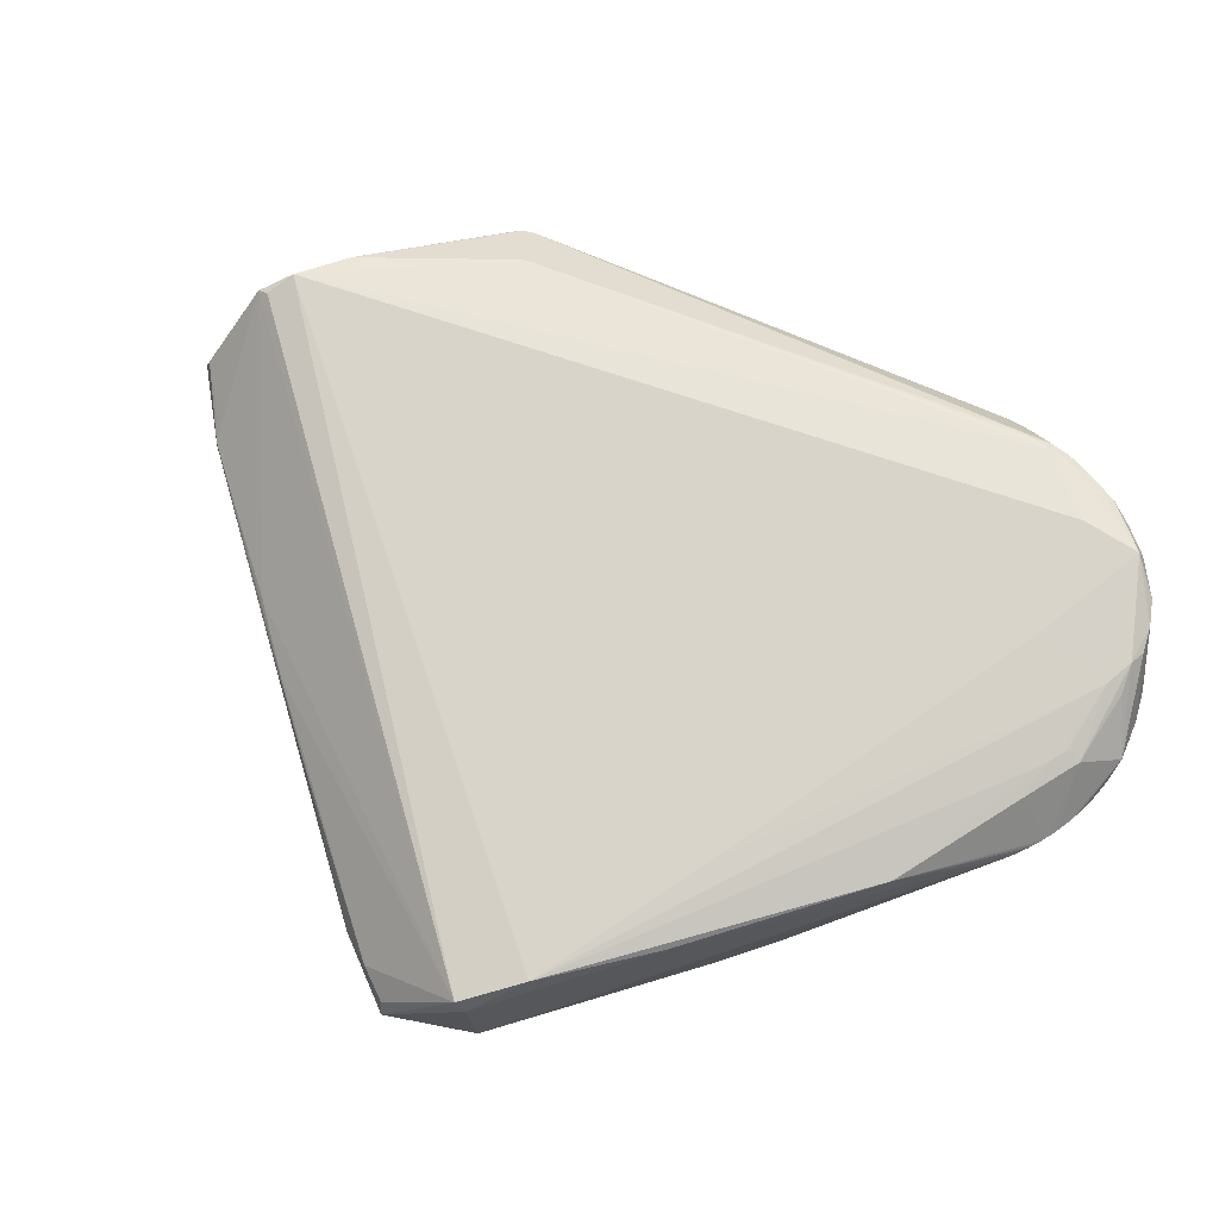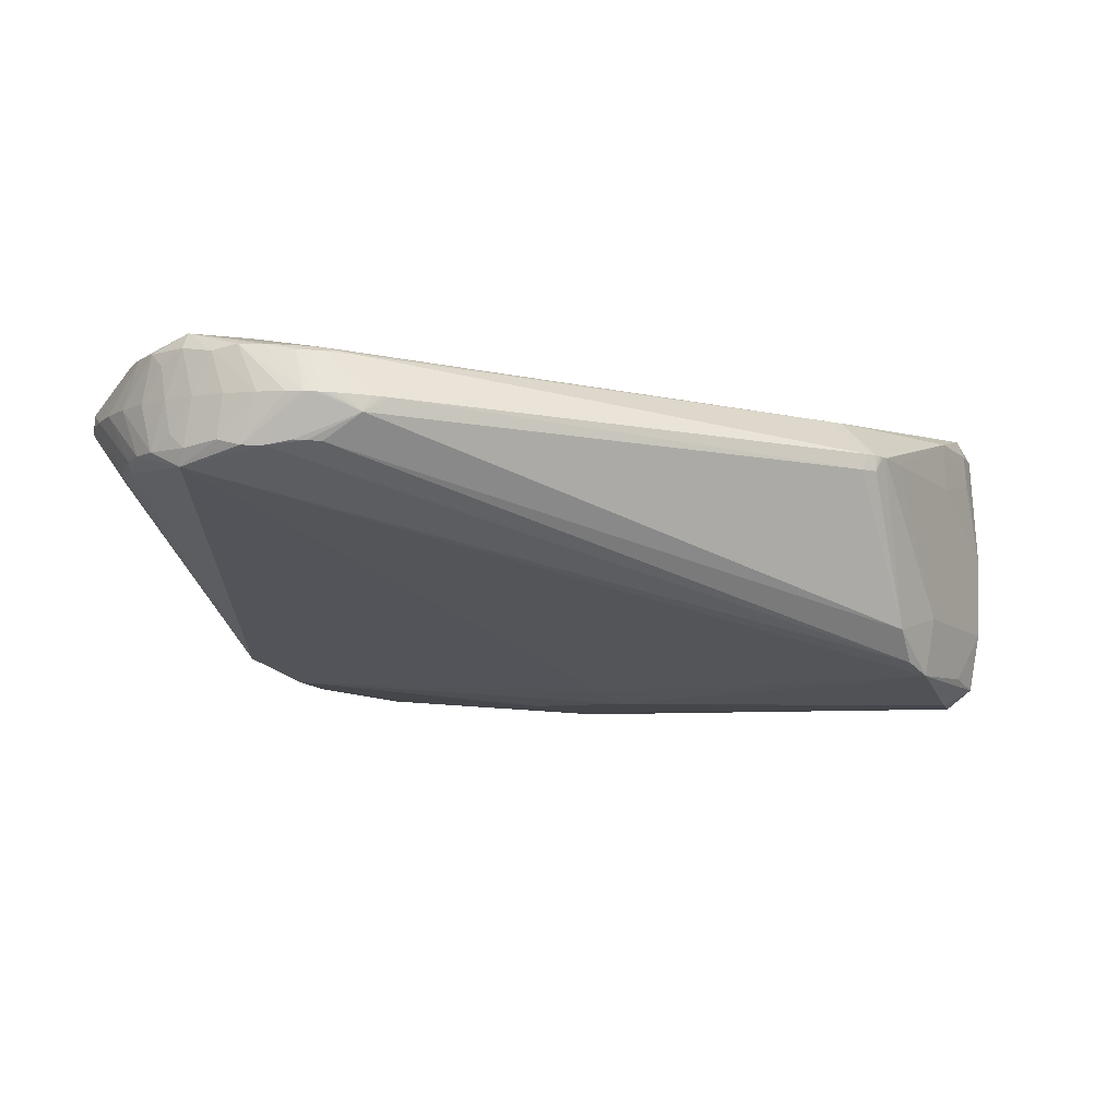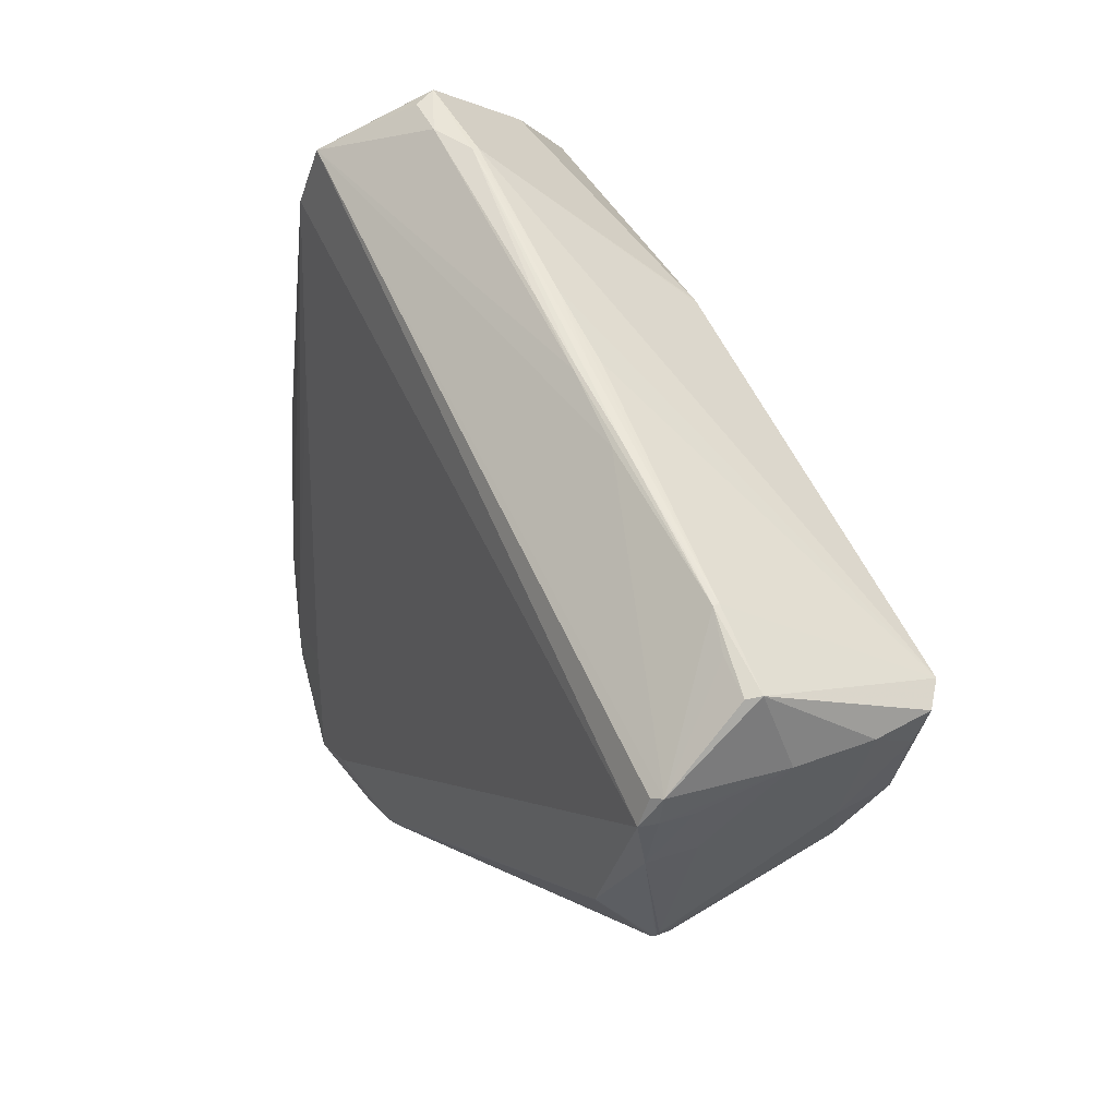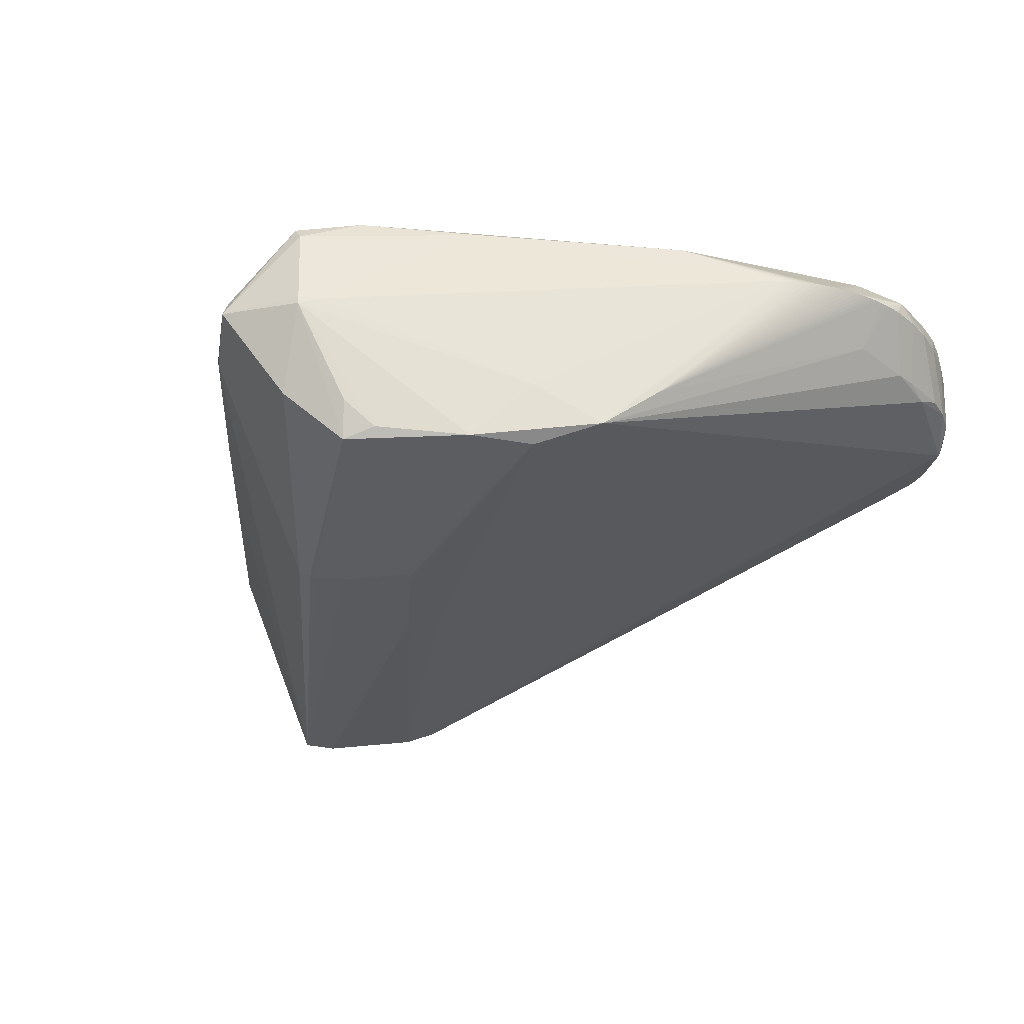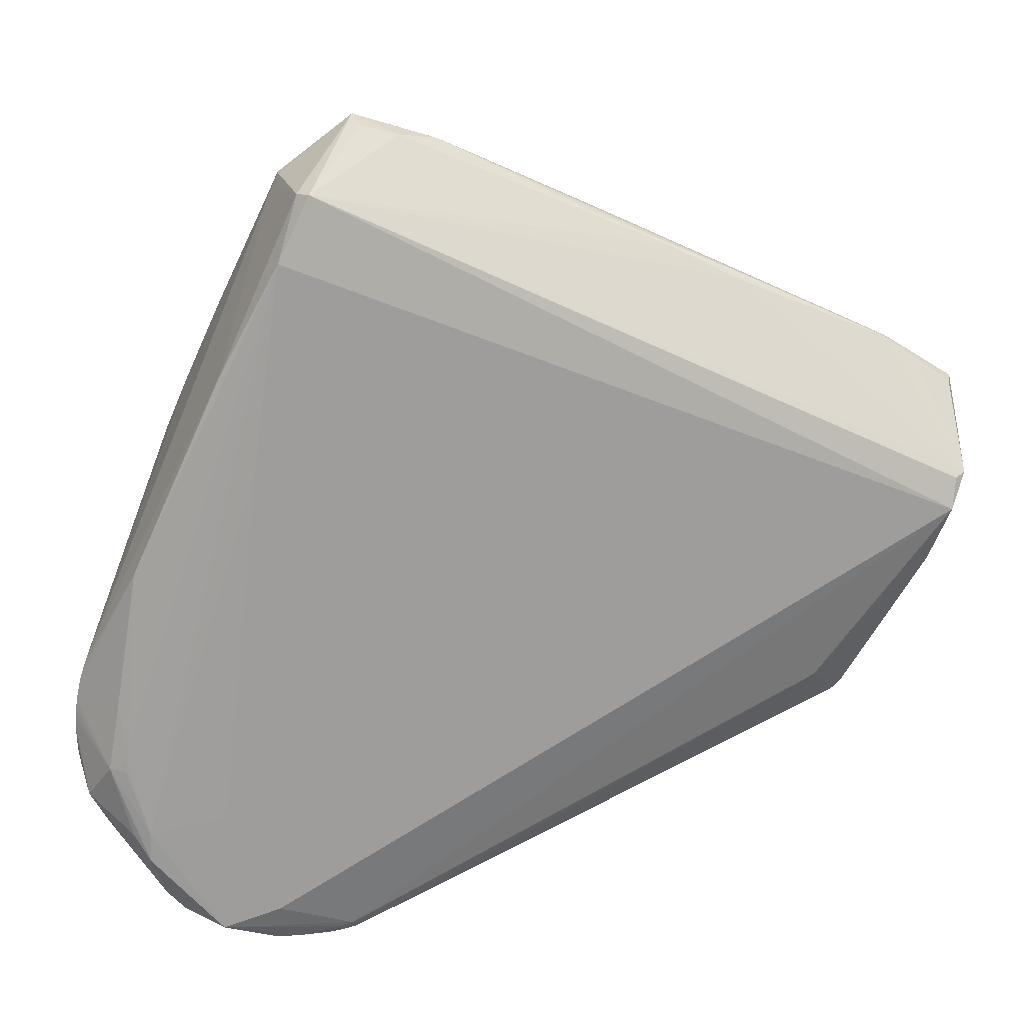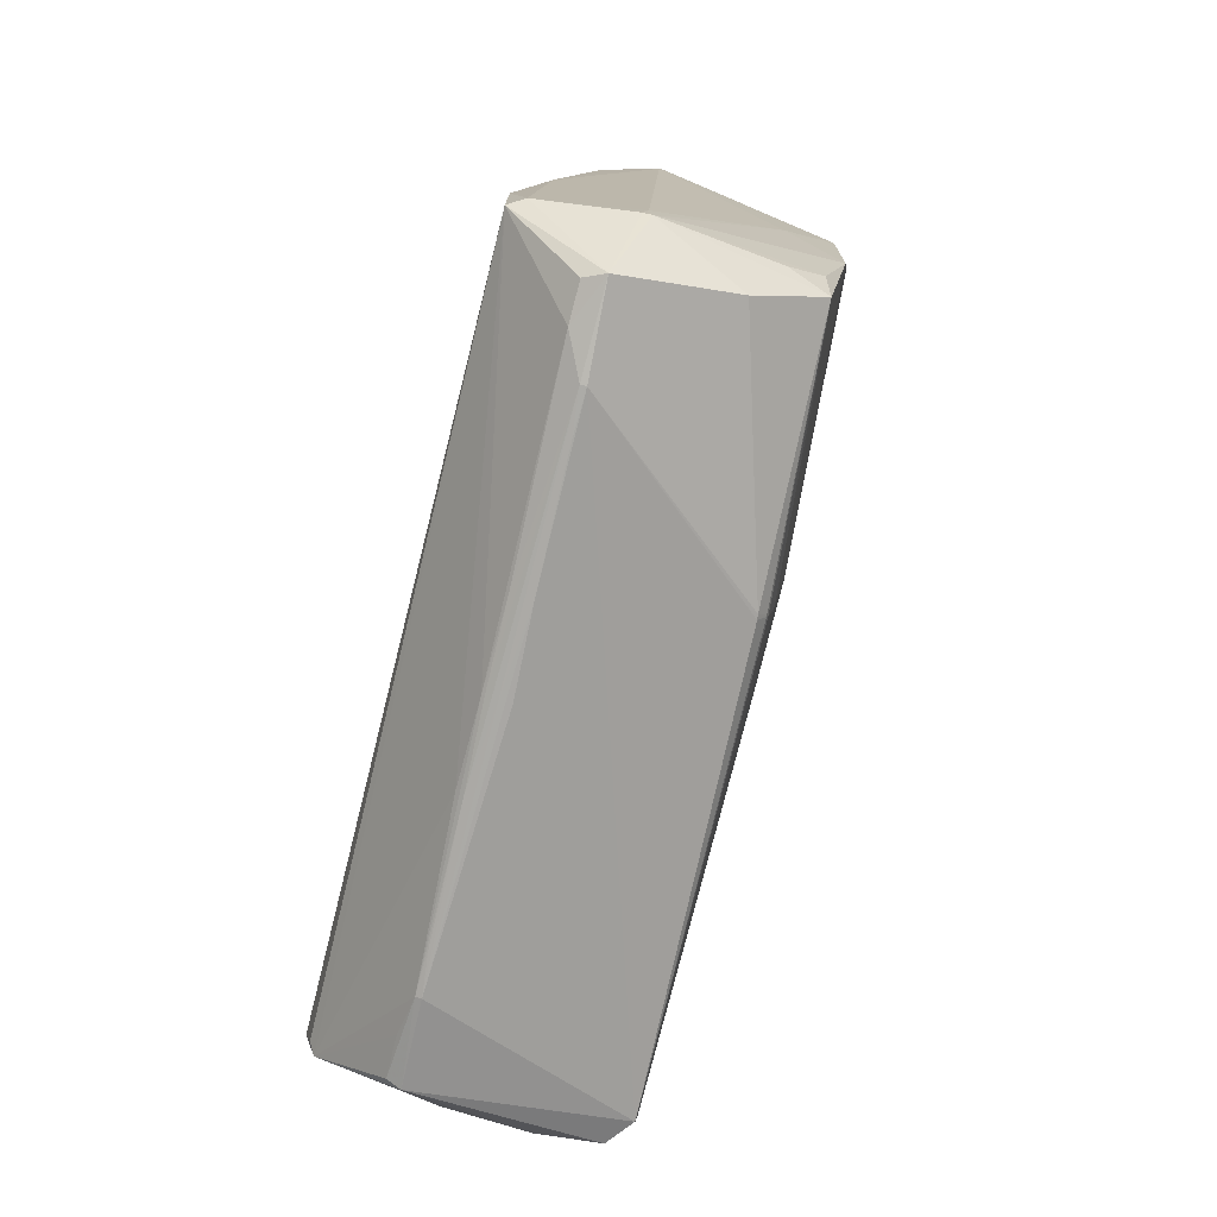
<metadata>
{"format":"obj","ext":"obj","renderer":"f3d","projection":"perspective","resolution":1024,"background":"white","views":[{"elev":77.4,"azim":-131.3,"up":"+Z"},{"elev":-11.7,"azim":5.9,"up":"+Z"},{"elev":32.7,"azim":65.6,"up":"+Y"},{"elev":-28.9,"azim":-117.2,"up":"+Z"},{"elev":18.4,"azim":-6.3,"up":"+Y"},{"elev":78.7,"azim":108.1,"up":"+Y"}]}
</metadata>
<code>
v -0.2035 -0.6071 0.1609
v -0.2242 -0.6136 0.1646
v -0.2371 -0.6198 0.06728
v -0.2364 -0.6231 0.1618
v -0.2528 -0.6237 0.06779
v -0.2517 -0.6267 0.1623
v -0.2656 -0.6288 0.1628
v -0.2994 -0.627 0.1703
v -0.3465 -0.6222 0.07145
v -0.355 -0.6211 0.1664
v -0.4022 -0.6005 0.08473
v -0.415 -0.5928 0.1589
v -0.4465 -0.5631 0.07071
v -0.4489 -0.559 0.1779
v -0.4665 -0.5157 0.06454
v -0.4639 -0.5153 0.1878
v -0.4911 -0.4661 0.07429
v -0.4629 -0.4806 0.1894
v 0.4265 -0.139 -0.1145
v 0.4426 -0.1357 0.155
v -0.08718 0.2499 0.07965
v 0.3652 -0.2524 -0.1118
v 0.004004 -0.09235 -0.1171
v -0.02757 0.09861 -0.1164
v -0.0272 0.09322 -0.1178
v -0.5039 -0.4057 0.1778
v -0.4855 -0.4003 0.1834
v -0.4833 -0.3861 0.1837
v -0.4804 -0.3719 0.184
v -0.4917 -0.3347 0.1792
v -0.4664 -0.1791 0.1799
v -0.2809 0.2306 0.1836
v 0.2791 -0.3489 0.1463
v 0.2929 -0.341 0.1459
v -0.5076 -0.4009 0.08348
v -0.433 -0.08551 -0.067
v -0.1705 0.2778 0.1102
v 0.4121 0.004342 0.0803
v 0.3345 0.05392 0.07388
v -0.2976 0.2346 0.08653
v -0.2662 -0.6259 0.06825
v -0.2973 -0.6248 0.06332
v -0.322 0.1445 -0.07479
v -0.1685 -0.6177 0.112
v -0.1768 -0.6214 0.1122
v -0.1852 -0.6249 0.1125
v -0.1945 -0.6276 0.09492
v -0.2024 -0.631 0.113
v -0.2112 -0.6335 0.1132
v -0.2405 -0.6151 0.1683
v -0.22 -0.6358 0.1135
v -0.2282 -0.6376 0.1138
v -0.2559 -0.6192 0.1688
v -0.2352 -0.6389 0.114
v -0.2428 -0.64 0.1143
v -0.2689 -0.6218 0.1692
v -0.2532 -0.6412 0.1147
v -0.2715 -0.6407 0.1154
v -0.3028 -0.6366 0.1167
v -0.3399 -0.6283 0.1184
v -0.3264 -0.6266 0.1713
v -0.321 -0.6253 0.06423
v -0.3755 -0.6152 0.1201
v -0.4092 -0.5976 0.1218
v -0.3896 -0.6067 0.1743
v -0.385 -0.6078 0.06716
v -0.4402 -0.5757 0.1236
v -0.4682 -0.55 0.1254
v -0.4294 -0.581 0.1765
v -0.4261 -0.5842 0.06937
v 0.3216 -0.3816 0.09921
v 0.324 -0.3802 0.09916
v -0.4925 -0.5209 0.1271
v -0.5116 -0.4919 0.1286
v -0.4648 -0.5336 0.1791
v -0.4633 -0.5385 0.07201
v -0.524 -0.4668 0.1297
v -0.5304 -0.4481 0.1483
v -0.4818 -0.4855 0.181
v -0.4836 -0.4885 0.0741
v 0.3286 -0.3758 0.08127
v 0.3281 -0.3773 0.09908
v 0.3952 -0.228 -0.05791
v 0.384 -0.2222 -0.1226
v 0.356 -0.2871 -0.0797
v -0.2982 0.235 0.07753
v -0.3087 0.2121 0.08415
v -0.5377 -0.4225 0.1314
v -0.5363 -0.4296 0.1312
v -0.5347 -0.4366 0.1309
v 0.4166 -0.08126 -0.1419
v 0.4103 -0.1177 -0.1426
v 0.4435 -0.09415 -0.1215
v -0.2571 0.2309 -0.02066
v -0.3093 0.1776 -0.04179
v -0.2967 0.1717 -0.08593
v 0.4007 -0.2315 0.08226
v 0.3565 -0.3284 0.09926
v 0.4165 -0.1995 0.1003
v 0.4582 -0.102 0.02996
v 0.4147 -0.202 0.1538
v 0.4444 -0.1344 0.1188
v -0.5383 -0.3365 0.1337
v -0.537 -0.3294 0.1338
v -0.2183 0.2977 0.09068
v -0.1296 0.2689 0.08022
v -0.129 0.2695 0.08649
v -0.3678 0.03961 0.1929
v -0.5415 -0.3651 0.133
v -0.4844 -0.3932 0.1836
v -0.5418 -0.3723 0.1329
v -0.4054 -0.01278 -0.0213
v -0.4582 -0.1452 -0.02272
v -0.5318 -0.3084 0.1341
v -0.5296 -0.3015 0.1342
v -0.5337 -0.3154 0.134
v 0.3192 -0.3829 0.09927
v -0.3866 -0.02165 -0.08752
v 0.3263 -0.3786 0.09911
v -0.5413 -0.3939 0.1323
v -0.5417 -0.3867 0.1325
v 0.4548 -0.09972 -0.05686
v 0.4397 -0.1321 -0.05713
v -0.541 -0.3579 0.1332
v -0.5418 -0.3795 0.1327
v -0.4864 -0.4073 0.1833
v -0.07144 -0.0155 -0.1213
v -0.07448 -0.01408 -0.1211
v -0.522 -0.2813 0.1345
v -0.5394 -0.3436 0.1335
v -0.5403 -0.3508 0.1334
v 0.2031 0.1088 0.09072
v 0.3307 -0.3751 0.09903
v -0.5389 -0.4154 0.1316
v 0.3134 -0.3846 0.08163
v -0.3709 0.04984 -0.08625
v 0.1239 0.1525 0.07677
v 0.03918 0.1915 0.07167
v 0.005625 -0.04941 -0.1253
v 0.02439 -0.05812 -0.1261
v -0.008816 -0.0234 -0.1241
v -0.02337 0.1117 -0.1089
v -0.02619 0.09797 -0.1166
v -0.01853 0.1095 -0.1098
v -0.5399 -0.4083 0.1319
v -0.5355 -0.3224 0.1339
v -0.5407 -0.4011 0.1321
v -0.4856 -0.461 0.1818
v -0.04254 0.06016 -0.1204
v -0.04384 0.06076 -0.1203
v 0.4557 -0.01536 0.06268
v 0.3765 0.03468 0.06705
v 0.3764 0.03372 0.0733
v 0.4506 -0.01796 0.07863
v -0.5273 -0.2947 0.1343
v -0.5247 -0.288 0.1344
v 0.1231 0.1489 0.09246
v 0.2083 0.1127 0.08187
v 0.1237 0.1506 0.08927
v -0.2103 0.2889 0.1122
v -0.3016 0.2257 0.08827
v 0.03894 0.1885 0.09434
v -0.08429 0.005033 -0.1203
v -0.08508 -0.008659 -0.1206
v 0.3326 -0.3732 0.09901
v -0.08696 -0.001715 -0.1203
v -0.07989 0.01148 -0.1203
v 0.1227 0.1512 0.06424
v -0.3857 -0.6006 0.1921
v -0.3328 -0.584 0.1905
v -0.3224 -0.5815 0.1902
v -0.356 -0.5558 0.1922
v -0.3788 -0.4624 0.1955
v -0.4819 -0.379 0.1838
v -0.2751 -0.3925 0.1933
v -0.3326 -0.05611 0.2043
v -0.3024 0.1632 0.2089
v -0.01545 -0.171 0.1891
v 0.1123 -0.1497 0.1847
v -0.2685 0.2322 0.1996
v 0.4348 -0.1398 0.1725
v 0.4401 -0.1062 0.1633
v 0.4514 -0.1021 0.155
v 0.3344 -0.3712 0.09899
v 0.3362 -0.369 0.09898
v 0.3378 -0.3668 0.09897
v 0.3394 -0.3645 0.09898
v 0.3407 -0.3621 0.09899
v -0.3912 -0.5968 0.04986
f 180 177 181
f 181 177 179
f 92 93 84
f 182 180 181
f 181 179 172
f 19 84 93
f 47 85 135
f 135 44 47
f 142 96 94
f 105 106 94
f 94 106 142
f 94 86 105
f 96 86 94
f 15 36 189
f 113 36 35
f 180 182 183
f 100 151 183
f 183 182 181
f 105 86 40
f 43 96 136
f 136 86 43
f 136 36 112
f 112 86 136
f 153 151 152
f 132 183 153
f 180 183 132
f 105 180 160
f 160 37 105
f 180 37 160
f 173 18 169
f 173 172 177
f 169 172 173
f 169 18 16
f 16 18 26
f 178 179 177
f 178 172 179
f 169 171 170
f 170 172 169
f 170 171 181
f 181 172 170
f 189 84 22
f 22 42 189
f 22 84 85
f 84 19 83
f 19 123 83
f 85 84 83
f 122 19 93
f 122 123 19
f 122 151 100
f 93 151 122
f 81 135 85
f 135 81 71
f 71 33 1
f 142 106 144
f 92 84 140
f 13 15 189
f 35 36 17
f 36 15 17
f 36 113 115
f 42 41 57
f 154 151 153
f 154 183 151
f 100 183 20
f 181 101 20
f 20 183 181
f 32 180 105
f 105 40 32
f 177 180 32
f 40 161 32
f 95 86 96
f 96 43 95
f 95 43 86
f 138 152 168
f 107 106 105
f 105 37 107
f 157 37 180
f 180 132 157
f 157 132 153
f 177 18 176
f 176 173 177
f 18 173 176
f 26 18 126
f 177 31 29
f 29 174 177
f 30 29 31
f 174 29 30
f 177 172 175
f 175 178 177
f 172 178 175
f 42 22 5
f 5 41 42
f 47 41 5
f 189 9 66
f 60 9 59
f 59 10 60
f 60 10 63
f 63 66 60
f 60 66 9
f 98 101 188
f 98 99 101
f 188 83 98
f 97 83 123
f 123 122 97
f 99 98 97
f 97 98 83
f 100 99 97
f 97 122 100
f 44 135 117
f 135 71 117
f 117 71 1
f 136 96 163
f 163 141 164
f 96 25 150
f 25 149 150
f 91 144 106
f 91 93 92
f 106 138 91
f 91 138 168
f 168 152 91
f 91 151 93
f 91 152 151
f 91 149 25
f 92 141 91
f 91 141 149
f 118 36 136
f 164 141 139
f 140 118 139
f 92 140 139
f 139 141 92
f 23 84 189
f 23 140 84
f 189 36 23
f 36 118 23
f 23 118 140
f 76 13 73
f 15 13 76
f 36 115 155
f 155 115 31
f 61 10 59
f 61 57 8
f 61 8 169
f 169 10 61
f 181 171 50
f 50 171 169
f 42 57 62
f 189 42 62
f 62 9 189
f 59 9 62
f 153 183 38
f 38 154 153
f 183 154 38
f 102 99 100
f 100 20 102
f 101 99 102
f 102 20 101
f 129 31 108
f 108 31 177
f 177 32 108
f 162 107 37
f 159 107 162
f 37 157 162
f 162 157 159
f 21 138 106
f 106 107 21
f 21 107 138
f 158 107 159
f 158 157 153
f 159 157 158
f 152 138 137
f 138 107 137
f 137 158 152
f 107 158 137
f 31 104 103
f 103 30 31
f 26 30 103
f 103 104 113
f 73 13 68
f 63 10 65
f 65 10 169
f 169 69 65
f 26 78 79
f 79 78 16
f 147 113 35
f 74 76 73
f 16 78 75
f 78 74 75
f 3 22 85
f 3 5 22
f 3 85 47
f 47 5 3
f 70 13 189
f 189 66 70
f 70 68 13
f 186 81 85
f 149 141 167
f 141 163 167
f 167 150 149
f 167 163 96
f 96 150 167
f 144 91 143
f 143 91 25
f 166 163 164
f 164 118 166
f 136 163 166
f 166 118 136
f 127 139 118
f 80 17 15
f 15 76 80
f 109 78 26
f 26 124 109
f 109 124 113
f 36 155 156
f 129 112 156
f 156 112 36
f 156 31 129
f 156 155 31
f 113 104 146
f 146 116 113
f 146 104 31
f 31 116 146
f 114 115 113
f 113 116 114
f 31 115 114
f 114 116 31
f 58 61 59
f 57 61 58
f 59 62 58
f 58 62 57
f 53 50 169
f 1 33 2
f 33 50 2
f 87 32 161
f 87 108 32
f 129 108 87
f 87 161 40
f 87 40 86
f 87 112 129
f 86 112 87
f 153 152 39
f 39 158 153
f 152 158 39
f 28 110 18
f 28 18 177
f 177 174 28
f 174 30 28
f 28 30 26
f 26 110 28
f 27 126 18
f 18 110 27
f 26 126 27
f 27 110 26
f 26 103 130
f 130 103 113
f 148 16 26
f 26 79 148
f 148 79 16
f 121 78 125
f 125 113 121
f 17 80 90
f 169 16 14
f 16 75 14
f 14 69 169
f 73 68 14
f 14 68 69
f 14 74 73
f 14 75 74
f 11 66 63
f 11 70 66
f 184 165 81
f 101 165 184
f 187 186 85
f 85 83 187
f 187 83 188
f 188 101 187
f 101 186 187
f 72 71 81
f 81 165 133
f 133 82 81
f 142 144 24
f 144 143 24
f 24 96 142
f 24 25 96
f 24 143 25
f 128 118 164
f 128 127 118
f 164 139 128
f 139 127 128
f 125 78 111
f 78 109 111
f 111 113 125
f 111 109 113
f 169 8 56
f 56 53 169
f 1 2 4
f 4 117 1
f 44 117 4
f 50 53 4
f 4 2 50
f 131 124 26
f 26 130 131
f 113 124 131
f 131 130 113
f 120 147 78
f 78 121 120
f 113 147 120
f 120 121 113
f 35 17 88
f 77 74 78
f 78 90 77
f 76 74 77
f 77 80 76
f 77 90 80
f 63 65 64
f 64 11 63
f 70 11 64
f 81 186 185
f 185 184 81
f 185 186 101
f 101 184 185
f 81 82 119
f 119 72 81
f 82 133 34
f 34 119 82
f 72 119 34
f 34 165 101
f 34 133 165
f 33 71 34
f 71 72 34
f 34 101 181
f 181 50 34
f 34 50 33
f 53 56 6
f 6 4 53
f 6 56 8
f 78 147 145
f 145 147 35
f 89 90 78
f 78 88 89
f 17 90 89
f 89 88 17
f 12 65 69
f 12 64 65
f 8 57 7
f 7 6 8
f 6 7 54
f 51 49 4
f 4 6 51
f 47 49 51
f 134 88 78
f 78 145 134
f 35 88 134
f 134 145 35
f 70 64 67
f 64 12 67
f 68 70 67
f 69 68 67
f 67 12 69
f 44 4 45
f 4 46 45
f 47 44 45
f 45 46 47
f 4 49 48
f 48 46 4
f 48 49 47
f 47 46 48
f 55 7 57
f 55 54 7
f 47 54 55
f 55 41 47
f 55 57 41
f 6 54 52
f 52 51 6
f 52 54 47
f 47 51 52

</code>
